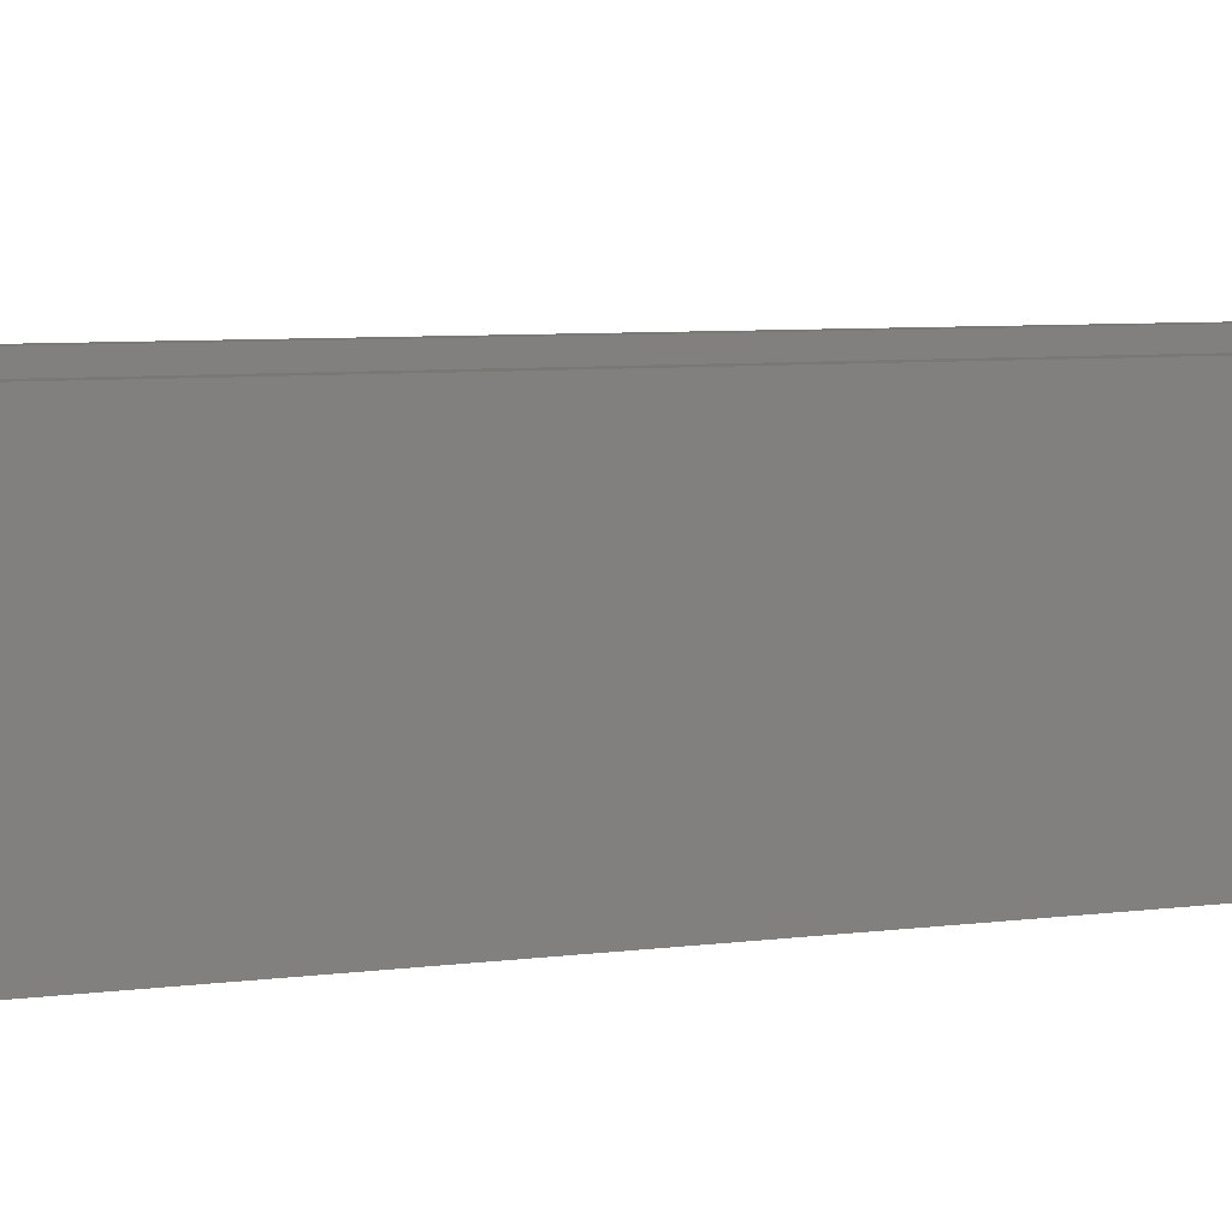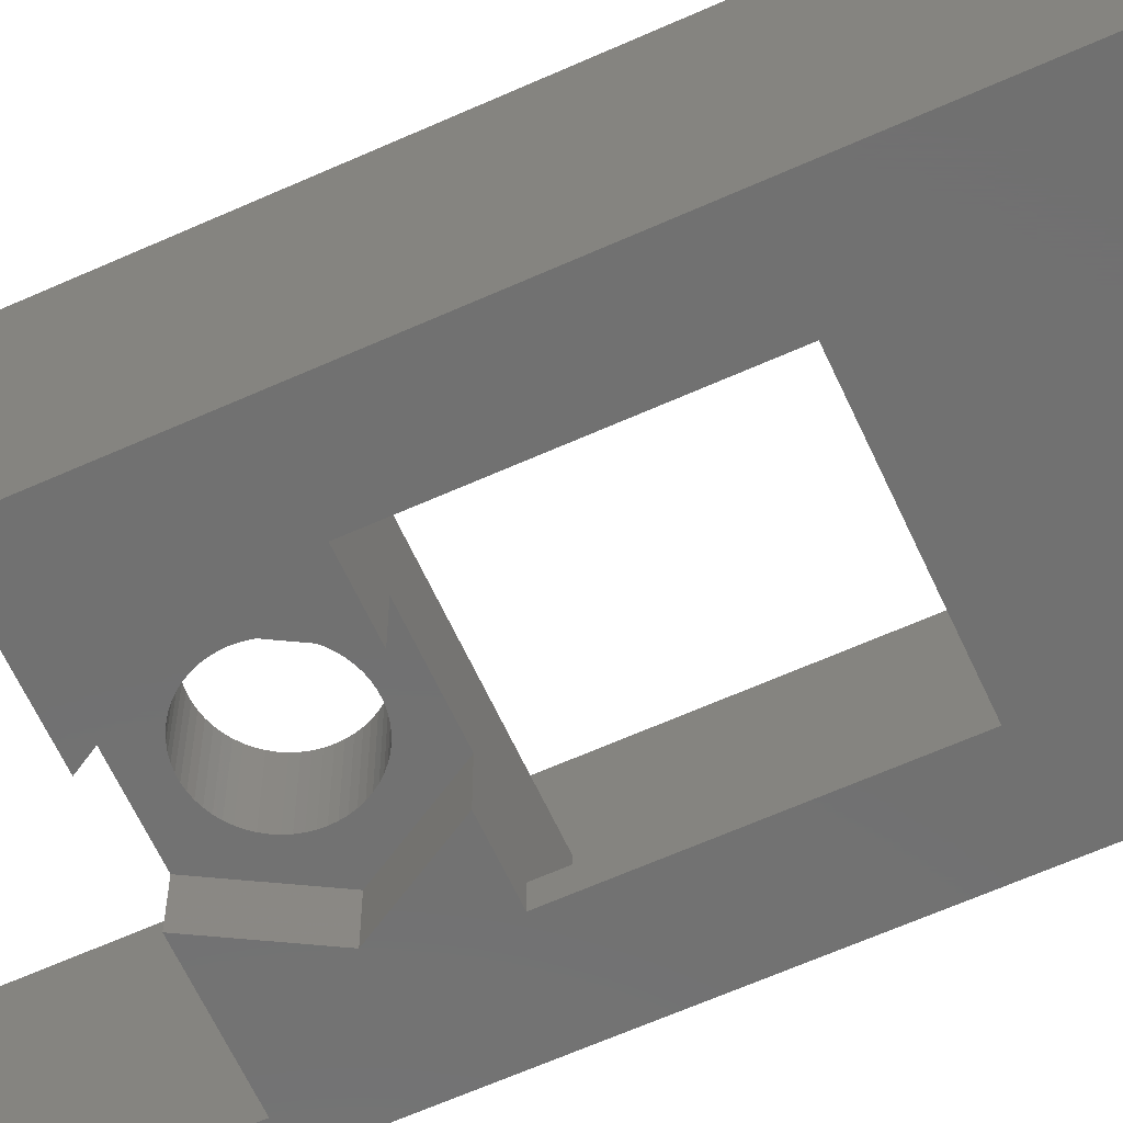
<metadata>
{"format":"stl","ext":"stl","renderer":"f3d","projection":"perspective","resolution":1024,"background":"white","views":[{"elev":4.9,"azim":-118.2,"up":"+Z"},{"elev":-62.9,"azim":-65.5,"up":"+Z"}]}
</metadata>
<code>
# stl→obj: 422 verts, 856 faces
v -1.988 8.784 2
v -1.953 8.57 2
v -3.464 9 2
v -1.895 9.639 2
v -1.953 9.43 2
v -1.988 9.216 2
v -2 9 2
v -1.592 7.79 2
v -1.452 7.625 2
v -1.732 6 2
v -1.295 7.476 2
v -1.122 7.345 2
v 1.895 9.639 2
v 1.815 9.84 2
v 3.464 9 2
v -0.3236 10.97 2
v -0.5351 10.93 2
v -1.732 12 2
v -0.7403 10.86 2
v -0.9368 10.77 2
v -1.122 10.66 2
v -1.295 10.52 2
v -1.452 10.38 2
v -1.895 8.361 2
v -1.815 8.16 2
v -1.714 7.969 2
v -0.9368 7.233 2
v -0.7403 7.142 2
v -0.5351 7.073 2
v 0.3236 7.026 2
v 0.5351 7.073 2
v 1.732 6 2
v 0.7403 7.142 2
v 0.9368 7.233 2
v 1.592 10.21 2
v 1.452 10.38 2
v 1.732 12 2
v 1.295 10.52 2
v 1.122 10.66 2
v 0.9368 10.77 2
v 0.7403 10.86 2
v 0.5351 10.93 2
v 0.3236 10.97 2
v 0.1083 11 2
v -0.1083 11 2
v -1.592 10.21 2
v -1.714 10.03 2
v -1.815 9.84 2
v -0.3236 7.026 2
v -0.1083 7.003 2
v 0.1083 7.003 2
v 1.122 7.345 2
v 1.295 7.476 2
v 1.452 7.625 2
v 1.592 7.79 2
v 1.714 7.969 2
v 1.815 8.16 2
v 1.895 8.361 2
v 1.953 8.57 2
v 1.988 8.784 2
v 2 9 2
v 1.714 10.03 2
v 1.988 9.216 2
v 1.953 9.43 2
v -7.435e-16 24 0
v -7 24 0
v -7 24.1 0.005478
v 7 24.1 0.005478
v 7 24 0
v -7 24.31 0.04894
v 7 24.31 0.04894
v -7 24.5 0.134
v 7 24.5 0.134
v -7 24.67 0.2569
v 7 24.67 0.2569
v -7 24.81 0.4122
v 7 24.81 0.4122
v -7 24.91 0.5933
v 7 24.91 0.5933
v -7 24.98 0.7921
v 7 24.98 0.7921
v -7 25 1
v 7 25 1
v -1.732 12 0
v -3.464 9 0
v -1.732 6 0
v 1.732 6 0
v 3.464 9 0
v 1.732 12 0
v 4 6 1
v 4 6 0
v 4 -3 1
v 4 -3 0
v -4 -3 1
v -4 -3 0
v -4 6 1
v -4 6 0
v -6 -12 5
v 6 -12 5
v -6 -12 1
v 6 -12 1
v 6 -14 0
v 6 -14 5
v -6 -14 0
v -6 -14 5
v -1.895 8.361 5
v -1.953 8.57 5
v -6 6 5
v 0.1083 11 5
v 0.3236 10.97 5
v 6 12 5
v 0.5351 10.93 5
v 0.7403 10.86 5
v 0.9368 10.77 5
v 1.122 10.66 5
v 1.295 10.52 5
v 1.452 10.38 5
v 1.592 10.21 5
v 1.714 10.03 5
v 1.815 9.84 5
v 1.895 9.639 5
v 1.953 9.43 5
v 1.988 9.216 5
v 2 9 5
v 6 6 5
v 1.988 8.784 5
v 1.953 8.57 5
v 0.7403 7.142 5
v 0.5351 7.073 5
v 0.3236 7.026 5
v -0.5351 7.073 5
v -0.7403 7.142 5
v -0.9368 7.233 5
v -1.122 7.345 5
v -1.295 7.476 5
v -1.452 7.625 5
v -1.592 7.79 5
v -1.714 7.969 5
v -1.815 8.16 5
v -0.1083 11 5
v -6 12 5
v -0.3236 10.97 5
v 1.895 8.361 5
v 1.815 8.16 5
v 1.714 7.969 5
v 1.592 7.79 5
v 1.452 7.625 5
v 1.295 7.476 5
v -1.122 10.66 5
v -0.9368 10.77 5
v 1.122 7.345 5
v 0.9368 7.233 5
v 0.1083 7.003 5
v -0.1083 7.003 5
v -0.3236 7.026 5
v -1.953 9.43 5
v -1.895 9.639 5
v -1.815 9.84 5
v -1.714 10.03 5
v -1.592 10.21 5
v -1.452 10.38 5
v -1.295 10.52 5
v -0.7403 10.86 5
v -0.5351 10.93 5
v -1.988 8.784 5
v -2 9 5
v -1.988 9.216 5
v -6 18 5
v -6 24 5
v -6 24 8.7
v -6 -18 8.7
v -6 -18 4
v -6 -17.98 3.582
v -6 -17.91 3.168
v -6 6 1
v -6 12 0
v -6 18 0
v -6 -17.8 2.764
v -6 -17.65 2.373
v -6 -17.46 2
v -6 -16 0.5359
v -6 -16.35 0.7639
v -6 -16.68 1.027
v -6 -14.42 0.02191
v -6 -14.83 0.08741
v -6 -17.24 1.649
v -6 -16.97 1.323
v -6 -15.63 0.3458
v -6 -15.24 0.1958
v 7 -14 0
v 7 -14.42 0.02191
v 6 -14.42 0.02191
v 7 -14.83 0.08741
v 6 -14.83 0.08741
v 7 -15.24 0.1958
v 6 -15.24 0.1958
v 7 -15.63 0.3458
v 6 -15.63 0.3458
v 7 -16 0.5359
v 6 -16 0.5359
v 7 -16.35 0.7639
v 6 -16.35 0.7639
v 7 -16.68 1.027
v 6 -16.68 1.027
v 7 -16.97 1.323
v 6 -16.97 1.323
v 7 -17.24 1.649
v 6 -17.24 1.649
v 7 -17.46 2
v 6 -17.46 2
v 7 -17.65 2.373
v 6 -17.65 2.373
v 7 -17.8 2.764
v 6 -17.8 2.764
v 7 -17.91 3.168
v 6 -17.91 3.168
v 7 -17.98 3.582
v 6 -17.98 3.582
v 7 -18 4
v 6 -18 4
v 6 6 1
v 7 -18 8.7
v 6 -18 8.7
v 2 21 1
v 2 21 5
v 1.988 21.22 1
v 1.988 21.22 5
v 1.953 21.43 1
v 1.953 21.43 5
v 1.895 21.64 1
v 1.895 21.64 5
v 1.815 21.84 1
v 1.815 21.84 5
v 1.714 22.03 1
v 1.714 22.03 5
v 1.592 22.21 1
v 1.592 22.21 5
v 1.452 22.38 1
v 1.452 22.38 5
v 1.295 22.52 1
v 1.295 22.52 5
v 1.122 22.66 1
v 1.122 22.66 5
v 0.9368 22.77 1
v 0.9368 22.77 5
v 0.7403 22.86 1
v 0.7403 22.86 5
v 0.5351 22.93 1
v 0.5351 22.93 5
v 0.3236 22.97 1
v 0.3236 22.97 5
v 0.1083 23 1
v 0.1083 23 5
v -0.1083 23 1
v -0.1083 23 5
v -0.3236 22.97 1
v -0.3236 22.97 5
v -0.5351 22.93 1
v -0.5351 22.93 5
v -0.7403 22.86 1
v -0.7403 22.86 5
v -0.9368 22.77 1
v -0.9368 22.77 5
v -1.122 22.66 1
v -1.122 22.66 5
v -1.295 22.52 1
v -1.295 22.52 5
v -1.452 22.38 1
v -1.452 22.38 5
v -1.592 22.21 1
v -1.592 22.21 5
v -1.714 22.03 1
v -1.714 22.03 5
v -1.815 21.84 1
v -1.815 21.84 5
v -1.895 21.64 1
v -1.895 21.64 5
v -1.953 21.43 1
v -1.953 21.43 5
v -1.988 21.22 1
v -1.988 21.22 5
v -2 21 1
v -2 21 5
v -1.988 20.78 1
v -1.988 20.78 5
v -1.953 20.57 1
v -1.953 20.57 5
v -1.895 20.36 1
v -1.895 20.36 5
v -1.815 20.16 1
v -1.815 20.16 5
v -1.714 19.97 1
v -1.714 19.97 5
v -1.592 19.79 1
v -1.592 19.79 5
v -1.452 19.62 1
v -1.452 19.62 5
v -1.295 19.48 1
v -1.295 19.48 5
v -1.122 19.34 1
v -1.122 19.34 5
v -0.9368 19.23 1
v -0.9368 19.23 5
v -0.7403 19.14 1
v -0.7403 19.14 5
v -0.5351 19.07 1
v -0.5351 19.07 5
v -0.3236 19.03 1
v -0.3236 19.03 5
v -0.1083 19 1
v -0.1083 19 5
v 0.1083 19 1
v 0.1083 19 5
v 0.3236 19.03 1
v 0.3236 19.03 5
v 0.5351 19.07 1
v 0.5351 19.07 5
v 0.7403 19.14 1
v 0.7403 19.14 5
v 0.9368 19.23 1
v 0.9368 19.23 5
v 1.122 19.34 1
v 1.122 19.34 5
v 1.295 19.48 1
v 1.295 19.48 5
v 1.452 19.62 1
v 1.452 19.62 5
v 1.592 19.79 1
v 1.592 19.79 5
v 1.714 19.97 1
v 1.714 19.97 5
v 1.815 20.16 1
v 1.815 20.16 5
v 1.895 20.36 1
v 1.895 20.36 5
v 1.953 20.57 1
v 1.953 20.57 5
v 1.988 20.78 1
v 1.988 20.78 5
v 6 12 0
v -0.1624 24 8.674e-16
v -1.405 18.35 8.674e-16
v -1.11 18.21 8.674e-16
v -0.8026 18.11 8.674e-16
v -0.4853 23.96 8.674e-16
v -0.8026 23.89 8.674e-16
v -1.11 23.79 8.674e-16
v -1.405 23.65 8.674e-16
v -1.684 23.48 8.674e-16
v -1.942 23.29 8.674e-16
v -2.178 18.94 8.674e-16
v -1.942 18.71 8.674e-16
v -1.684 18.52 8.674e-16
v -2.93 20.36 8.674e-16
v -2.843 20.04 8.674e-16
v -2.723 19.74 8.674e-16
v -0.4853 18.04 8.674e-16
v -0.1624 18 8.674e-16
v 0 18 0
v -7 -14 0
v -2.178 23.06 8.674e-16
v -2.388 22.82 8.674e-16
v -2.571 22.55 8.674e-16
v -2.723 22.26 8.674e-16
v -2.843 21.96 8.674e-16
v -2.93 21.64 8.674e-16
v -2.982 21.32 8.674e-16
v -3 21 8.674e-16
v -2.982 20.68 8.674e-16
v -2.571 19.45 8.674e-16
v -2.388 19.18 8.674e-16
v 6 18 0
v 0.1624 18 8.674e-16
v 0.4853 18.04 8.674e-16
v 0.8026 18.11 8.674e-16
v 1.11 18.21 8.674e-16
v 1.405 18.35 8.674e-16
v 1.684 18.52 8.674e-16
v 1.942 18.71 8.674e-16
v 0.1624 24 8.674e-16
v 0.4853 23.96 8.674e-16
v 1.684 23.48 8.674e-16
v 1.405 23.65 8.674e-16
v 2.178 18.94 8.674e-16
v 2.388 19.18 8.674e-16
v 2.571 19.45 8.674e-16
v 1.11 23.79 8.674e-16
v 0.8026 23.89 8.674e-16
v 2.723 19.74 8.674e-16
v 2.843 20.04 8.674e-16
v 2.93 20.36 8.674e-16
v 2.982 20.68 8.674e-16
v 3 21 8.674e-16
v 2.982 21.32 8.674e-16
v 2.93 21.64 8.674e-16
v 2.843 21.96 8.674e-16
v 2.723 22.26 8.674e-16
v 2.571 22.55 8.674e-16
v 2.388 22.82 8.674e-16
v 2.178 23.06 8.674e-16
v 1.942 23.29 8.674e-16
v -7 -18 4
v -7 -18 8.7
v 6 24 5
v 6 24 8.7
v 7 25 8.7
v 6 18 5
v -7 -14.42 0.02191
v -7 -14.83 0.08741
v -7 -15.24 0.1958
v -7 -15.63 0.3458
v -7 -16 0.5359
v -7 -16.35 0.7639
v -7 -16.68 1.027
v -7 -16.97 1.323
v -7 -17.24 1.649
v -7 -17.46 2
v -7 -17.65 2.373
v -7 -17.8 2.764
v -7 -17.91 3.168
v -7 -17.98 3.582
v -7 25 8.7
f 1 2 3
f 4 5 3
f 5 6 3
f 6 7 3
f 3 7 1
f 8 9 10
f 9 11 10
f 10 11 12
f 13 14 15
f 16 17 18
f 17 19 18
f 18 19 20
f 20 21 18
f 21 22 18
f 18 22 23
f 2 24 3
f 24 25 3
f 3 25 10
f 25 26 10
f 10 26 8
f 12 27 10
f 27 28 10
f 10 28 29
f 30 31 32
f 31 33 32
f 32 33 34
f 35 36 37
f 36 38 37
f 37 38 39
f 39 40 37
f 40 41 37
f 37 41 42
f 42 43 37
f 43 44 37
f 37 44 18
f 44 45 18
f 18 45 16
f 23 46 18
f 46 47 18
f 18 47 3
f 47 48 3
f 3 48 4
f 29 49 10
f 49 50 10
f 10 50 32
f 50 51 32
f 32 51 30
f 34 52 32
f 52 53 32
f 32 53 54
f 54 55 32
f 55 56 32
f 32 56 15
f 56 57 15
f 15 57 58
f 58 59 15
f 59 60 15
f 15 60 61
f 15 14 37
f 14 62 37
f 37 62 35
f 61 63 15
f 63 64 15
f 15 64 13
f 65 66 67
f 68 69 65
f 65 67 68
f 67 70 68
f 68 70 71
f 70 72 71
f 71 72 73
f 72 74 73
f 73 74 75
f 74 76 75
f 75 76 77
f 76 78 77
f 77 78 79
f 78 80 79
f 79 80 81
f 80 82 81
f 81 82 83
f 18 3 84
f 3 85 84
f 3 10 85
f 10 86 85
f 32 15 87
f 15 88 87
f 15 37 88
f 37 89 88
f 90 91 92
f 91 93 92
f 94 92 95
f 92 93 95
f 96 94 97
f 94 95 97
f 98 99 100
f 99 101 100
f 102 103 104
f 103 105 104
f 106 107 108
f 109 110 111
f 110 112 111
f 111 112 113
f 113 114 111
f 114 115 111
f 111 115 116
f 116 117 111
f 117 118 111
f 111 118 119
f 119 120 111
f 120 121 111
f 111 121 122
f 122 123 111
f 123 124 111
f 111 124 125
f 124 126 125
f 125 126 127
f 128 129 125
f 129 130 125
f 131 132 108
f 132 133 108
f 108 133 134
f 134 135 108
f 135 136 108
f 108 136 137
f 137 138 108
f 138 139 108
f 108 139 106
f 109 111 140
f 111 141 140
f 140 141 142
f 127 143 125
f 143 144 125
f 125 144 145
f 145 146 125
f 146 147 125
f 125 147 148
f 141 149 150
f 148 151 125
f 151 152 125
f 125 152 128
f 130 153 125
f 153 154 125
f 125 154 108
f 154 155 108
f 108 155 131
f 141 156 157
f 157 158 141
f 158 159 141
f 141 159 160
f 160 161 141
f 161 162 141
f 141 162 149
f 150 163 141
f 163 164 141
f 141 164 142
f 107 165 108
f 165 166 108
f 108 166 141
f 166 167 141
f 141 167 156
f 168 169 170
f 171 172 105
f 172 173 105
f 105 173 174
f 100 175 98
f 175 108 98
f 141 176 177
f 177 168 141
f 168 170 141
f 141 170 108
f 170 171 108
f 108 171 98
f 171 105 98
f 174 178 105
f 178 179 105
f 105 179 180
f 181 105 182
f 105 183 182
f 104 105 184
f 105 185 184
f 180 186 105
f 186 187 105
f 105 187 183
f 181 188 105
f 188 189 105
f 105 189 185
f 102 190 191
f 102 191 192
f 191 193 192
f 192 193 194
f 193 195 194
f 194 195 196
f 195 197 196
f 196 197 198
f 197 199 198
f 198 199 200
f 199 201 200
f 200 201 202
f 201 203 202
f 202 203 204
f 203 205 204
f 204 205 206
f 205 207 206
f 206 207 208
f 207 209 208
f 208 209 210
f 209 211 210
f 210 211 212
f 211 213 212
f 212 213 214
f 213 215 214
f 214 215 216
f 215 217 216
f 216 217 218
f 217 219 218
f 218 219 220
f 221 90 92
f 96 175 94
f 175 100 94
f 94 100 92
f 100 101 92
f 92 101 221
f 219 222 220
f 222 223 220
f 224 225 226
f 225 227 226
f 226 227 228
f 227 229 228
f 228 229 230
f 229 231 230
f 230 231 232
f 231 233 232
f 232 233 234
f 233 235 234
f 234 235 236
f 235 237 236
f 236 237 238
f 237 239 238
f 238 239 240
f 239 241 240
f 240 241 242
f 241 243 242
f 242 243 244
f 243 245 244
f 244 245 246
f 245 247 246
f 246 247 248
f 247 249 248
f 248 249 250
f 249 251 250
f 250 251 252
f 251 253 252
f 252 253 254
f 253 255 254
f 254 255 256
f 255 257 256
f 256 257 258
f 257 259 258
f 258 259 260
f 259 261 260
f 260 261 262
f 261 263 262
f 262 263 264
f 263 265 264
f 264 265 266
f 265 267 266
f 266 267 268
f 267 269 268
f 268 269 270
f 269 271 270
f 270 271 272
f 271 273 272
f 272 273 274
f 273 275 274
f 274 275 276
f 275 277 276
f 276 277 278
f 277 279 278
f 278 279 280
f 279 281 280
f 280 281 282
f 281 283 282
f 282 283 284
f 283 285 284
f 284 285 286
f 285 287 286
f 286 287 288
f 287 289 288
f 288 289 290
f 289 291 290
f 290 291 292
f 291 293 292
f 292 293 294
f 293 295 294
f 294 295 296
f 295 297 296
f 296 297 298
f 297 299 298
f 298 299 300
f 299 301 300
f 300 301 302
f 301 303 302
f 302 303 304
f 303 305 304
f 304 305 306
f 305 307 306
f 306 307 308
f 307 309 308
f 308 309 310
f 309 311 310
f 310 311 312
f 311 313 312
f 312 313 314
f 313 315 314
f 314 315 316
f 315 317 316
f 316 317 318
f 317 319 318
f 318 319 320
f 319 321 320
f 320 321 322
f 321 323 322
f 322 323 324
f 323 325 324
f 324 325 326
f 325 327 326
f 326 327 328
f 327 329 328
f 328 329 330
f 329 331 330
f 330 331 332
f 331 333 332
f 332 333 334
f 333 335 334
f 334 335 336
f 335 337 336
f 336 337 338
f 337 339 338
f 338 339 224
f 339 225 224
f 88 89 340
f 176 84 85
f 66 65 341
f 342 343 177
f 343 344 177
f 95 176 97
f 176 85 97
f 97 85 86
f 341 345 66
f 345 346 66
f 66 346 347
f 347 348 66
f 348 349 66
f 66 349 350
f 351 352 177
f 352 353 177
f 177 353 342
f 354 355 177
f 355 356 177
f 344 357 177
f 357 358 177
f 177 358 359
f 93 104 95
f 104 360 95
f 95 360 176
f 360 66 176
f 176 66 177
f 350 361 66
f 361 362 66
f 66 362 363
f 363 364 66
f 364 365 66
f 66 365 366
f 366 367 66
f 367 368 66
f 66 368 177
f 368 369 177
f 177 369 354
f 356 370 177
f 370 371 177
f 177 371 351
f 87 88 91
f 88 340 91
f 91 340 93
f 372 359 373
f 373 374 372
f 374 375 372
f 372 375 376
f 376 377 372
f 377 378 372
f 372 378 379
f 65 69 380
f 69 381 380
f 69 382 383
f 379 384 372
f 384 385 372
f 372 385 386
f 383 387 69
f 387 388 69
f 69 388 381
f 386 389 372
f 389 390 372
f 372 390 391
f 392 393 69
f 393 394 69
f 394 395 69
f 69 395 396
f 396 397 69
f 397 398 69
f 69 398 399
f 399 400 69
f 400 401 69
f 69 401 382
f 391 392 372
f 392 69 372
f 372 69 340
f 69 190 340
f 340 190 93
f 190 102 93
f 93 102 104
f 103 99 105
f 99 98 105
f 172 171 402
f 171 403 402
f 254 65 252
f 65 380 252
f 252 380 250
f 380 381 250
f 250 381 248
f 381 388 248
f 248 388 246
f 388 387 246
f 246 387 244
f 387 383 244
f 244 383 242
f 383 382 242
f 242 382 240
f 382 401 240
f 240 401 238
f 401 400 238
f 238 400 236
f 400 399 236
f 236 399 234
f 399 398 234
f 234 398 232
f 398 397 232
f 232 397 230
f 397 396 230
f 230 396 228
f 396 395 228
f 228 395 226
f 395 394 226
f 226 394 224
f 394 393 224
f 224 393 338
f 393 392 338
f 338 392 336
f 392 391 336
f 336 391 334
f 391 390 334
f 334 390 332
f 390 389 332
f 332 389 330
f 389 386 330
f 330 386 328
f 386 385 328
f 328 385 326
f 385 384 326
f 326 384 324
f 384 379 324
f 324 379 322
f 379 378 322
f 322 378 320
f 378 377 320
f 320 377 318
f 377 376 318
f 318 376 316
f 376 375 316
f 316 375 314
f 375 374 314
f 314 374 312
f 374 373 312
f 373 359 312
f 312 359 310
f 359 358 310
f 310 358 308
f 358 357 308
f 308 357 306
f 357 344 306
f 306 344 304
f 344 343 304
f 304 343 302
f 343 342 302
f 302 342 300
f 342 353 300
f 300 353 298
f 353 352 298
f 298 352 296
f 352 351 296
f 296 351 294
f 351 371 294
f 294 371 292
f 371 370 292
f 292 370 290
f 370 356 290
f 290 356 288
f 356 355 288
f 288 355 286
f 355 354 286
f 286 354 284
f 354 369 284
f 284 369 282
f 369 368 282
f 282 368 280
f 368 367 280
f 280 367 278
f 367 366 278
f 278 366 276
f 366 365 276
f 276 365 274
f 365 364 274
f 274 364 272
f 364 363 272
f 272 363 270
f 363 362 270
f 270 362 268
f 362 361 268
f 268 361 266
f 361 350 266
f 266 350 264
f 350 349 264
f 264 349 262
f 349 348 262
f 262 348 260
f 348 347 260
f 260 347 258
f 347 346 258
f 258 346 256
f 346 345 256
f 256 345 254
f 345 341 254
f 254 341 65
f 166 7 167
f 7 6 167
f 167 6 156
f 6 5 156
f 156 5 157
f 5 4 157
f 157 4 158
f 4 48 158
f 158 48 159
f 48 47 159
f 159 47 160
f 47 46 160
f 160 46 161
f 46 23 161
f 161 23 162
f 23 22 162
f 162 22 149
f 22 21 149
f 149 21 150
f 21 20 150
f 150 20 163
f 20 19 163
f 163 19 164
f 19 17 164
f 164 17 142
f 17 16 142
f 142 16 140
f 16 45 140
f 140 45 109
f 45 44 109
f 109 44 110
f 44 43 110
f 110 43 112
f 43 42 112
f 112 42 113
f 42 41 113
f 113 41 114
f 41 40 114
f 114 40 115
f 40 39 115
f 115 39 116
f 39 38 116
f 116 38 117
f 38 36 117
f 117 36 118
f 36 35 118
f 118 35 119
f 35 62 119
f 119 62 120
f 62 14 120
f 120 14 121
f 14 13 121
f 121 13 122
f 13 64 122
f 122 64 123
f 64 63 123
f 123 63 124
f 63 61 124
f 124 61 126
f 61 60 126
f 126 60 127
f 60 59 127
f 127 59 143
f 59 58 143
f 143 58 144
f 58 57 144
f 144 57 145
f 57 56 145
f 145 56 146
f 56 55 146
f 146 55 147
f 55 54 147
f 147 54 148
f 54 53 148
f 148 53 151
f 53 52 151
f 151 52 152
f 52 34 152
f 152 34 128
f 34 33 128
f 128 33 129
f 33 31 129
f 129 31 130
f 31 30 130
f 130 30 153
f 30 51 153
f 153 51 154
f 51 50 154
f 154 50 155
f 50 49 155
f 155 49 131
f 49 29 131
f 131 29 132
f 29 28 132
f 132 28 133
f 28 27 133
f 133 27 134
f 27 12 134
f 134 12 135
f 12 11 135
f 135 11 136
f 11 9 136
f 136 9 137
f 9 8 137
f 137 8 138
f 8 26 138
f 138 26 139
f 26 25 139
f 139 25 106
f 25 24 106
f 106 24 107
f 24 2 107
f 107 2 165
f 2 1 165
f 165 1 166
f 1 7 166
f 404 405 169
f 405 170 169
f 406 222 219
f 219 217 190
f 217 215 190
f 190 215 213
f 213 211 190
f 211 209 190
f 190 209 207
f 207 205 190
f 205 203 190
f 190 203 201
f 197 195 193
f 219 190 406
f 190 69 406
f 406 69 83
f 69 68 83
f 83 68 71
f 201 199 190
f 199 197 190
f 190 197 191
f 197 193 191
f 71 73 83
f 73 75 83
f 83 75 81
f 75 77 81
f 81 77 79
f 301 299 168
f 265 263 169
f 263 261 169
f 169 261 259
f 339 337 407
f 337 335 407
f 335 333 407
f 333 331 407
f 407 331 329
f 329 327 407
f 327 325 407
f 407 325 323
f 323 321 407
f 321 319 407
f 407 319 317
f 309 307 168
f 259 257 169
f 257 255 169
f 169 255 404
f 255 253 404
f 404 253 251
f 317 315 407
f 315 313 407
f 407 313 168
f 313 311 168
f 168 311 309
f 307 305 168
f 305 303 168
f 168 303 301
f 299 297 168
f 297 295 168
f 168 295 293
f 251 249 404
f 249 247 404
f 404 247 245
f 404 233 231
f 169 279 277
f 277 275 169
f 275 273 169
f 169 273 271
f 271 269 169
f 269 267 169
f 169 267 265
f 245 243 404
f 243 241 404
f 404 241 239
f 239 237 404
f 237 235 404
f 404 235 233
f 231 229 404
f 229 227 404
f 404 227 407
f 227 225 407
f 407 225 339
f 293 291 168
f 291 289 168
f 168 289 287
f 287 285 168
f 285 283 168
f 168 283 169
f 283 281 169
f 169 281 279
f 223 405 407
f 405 404 407
f 125 221 101
f 99 103 223
f 101 99 125
f 99 223 125
f 125 223 111
f 223 407 111
f 111 407 340
f 407 372 340
f 210 212 103
f 212 214 103
f 103 214 216
f 216 218 103
f 218 220 103
f 103 220 223
f 102 192 103
f 192 194 103
f 200 202 103
f 202 204 103
f 194 196 103
f 196 198 103
f 103 198 200
f 204 206 103
f 206 208 103
f 103 208 210
f 360 104 184
f 360 184 408
f 184 185 408
f 408 185 409
f 185 189 409
f 409 189 410
f 189 188 410
f 410 188 411
f 188 181 411
f 411 181 412
f 181 182 412
f 412 182 413
f 182 183 413
f 413 183 414
f 183 187 414
f 414 187 415
f 187 186 415
f 415 186 416
f 186 180 416
f 416 180 417
f 180 179 417
f 417 179 418
f 179 178 418
f 418 178 419
f 178 174 419
f 419 174 420
f 174 173 420
f 420 173 421
f 173 172 421
f 421 172 402
f 223 222 405
f 222 406 405
f 405 406 170
f 406 422 170
f 170 422 171
f 422 403 171
f 168 177 407
f 177 359 407
f 407 359 372
f 82 422 83
f 422 406 83
f 84 176 18
f 176 141 18
f 18 141 37
f 141 111 37
f 37 111 89
f 111 340 89
f 66 360 403
f 420 421 360
f 421 402 360
f 360 402 403
f 403 422 66
f 422 82 66
f 66 82 67
f 82 80 67
f 67 80 70
f 80 72 70
f 408 409 360
f 409 410 360
f 360 410 411
f 411 412 360
f 412 413 360
f 360 413 414
f 414 415 360
f 415 416 360
f 360 416 417
f 417 418 360
f 418 419 360
f 360 419 420
f 78 76 80
f 76 74 80
f 80 74 72
f 90 221 125
f 32 87 91
f 97 86 96
f 86 10 96
f 91 90 32
f 90 125 32
f 32 125 10
f 125 108 10
f 10 108 96
f 108 175 96

</code>
